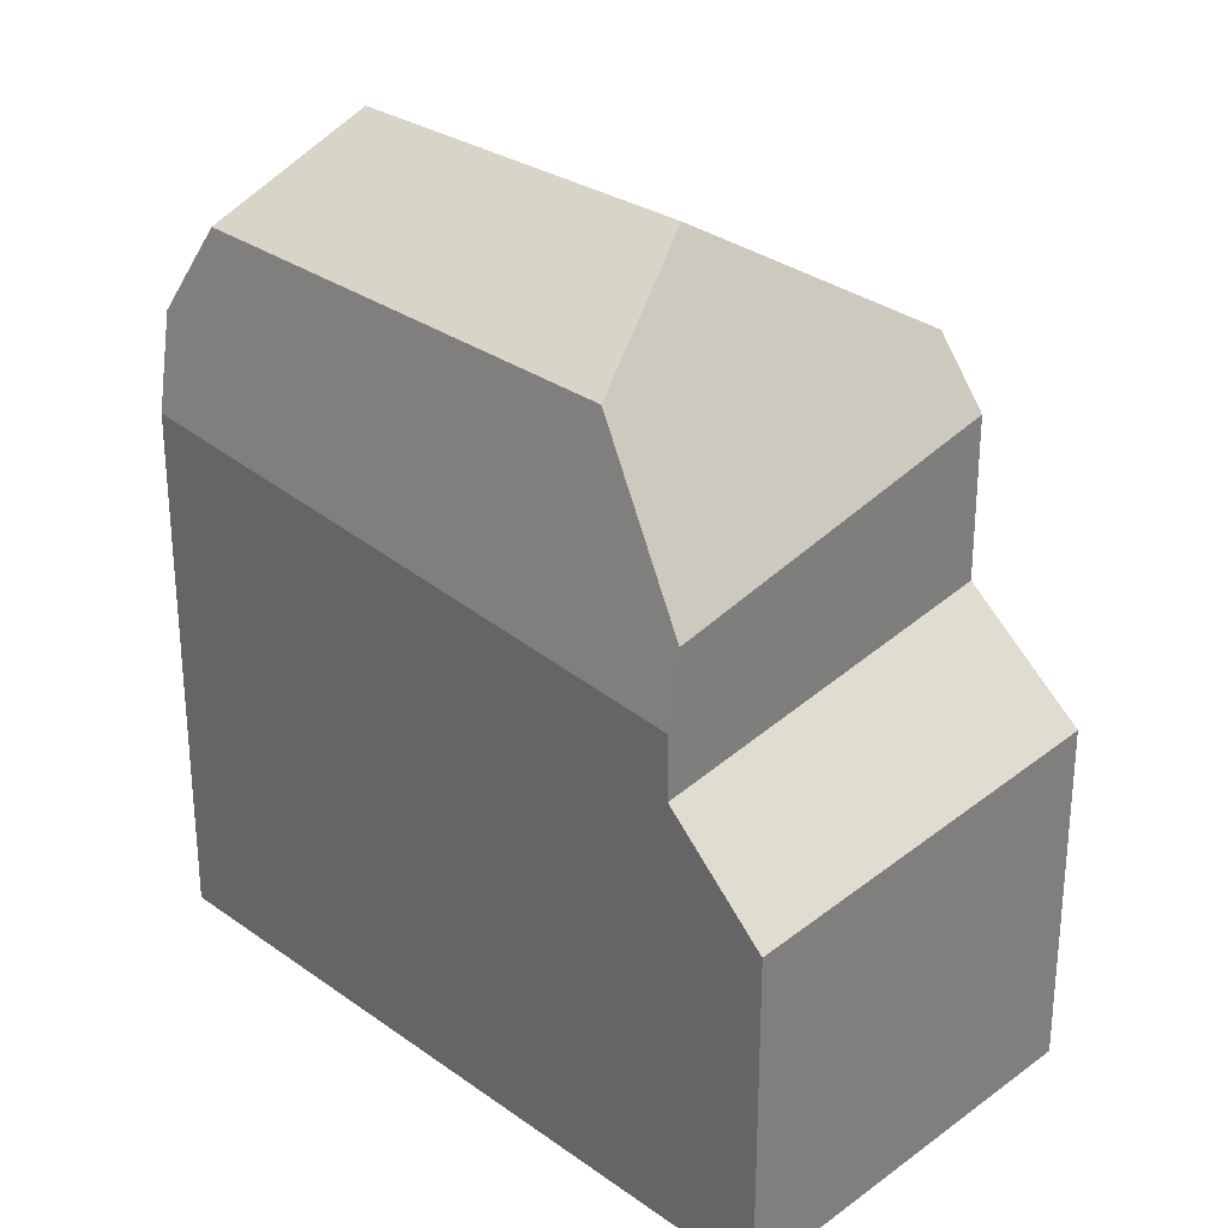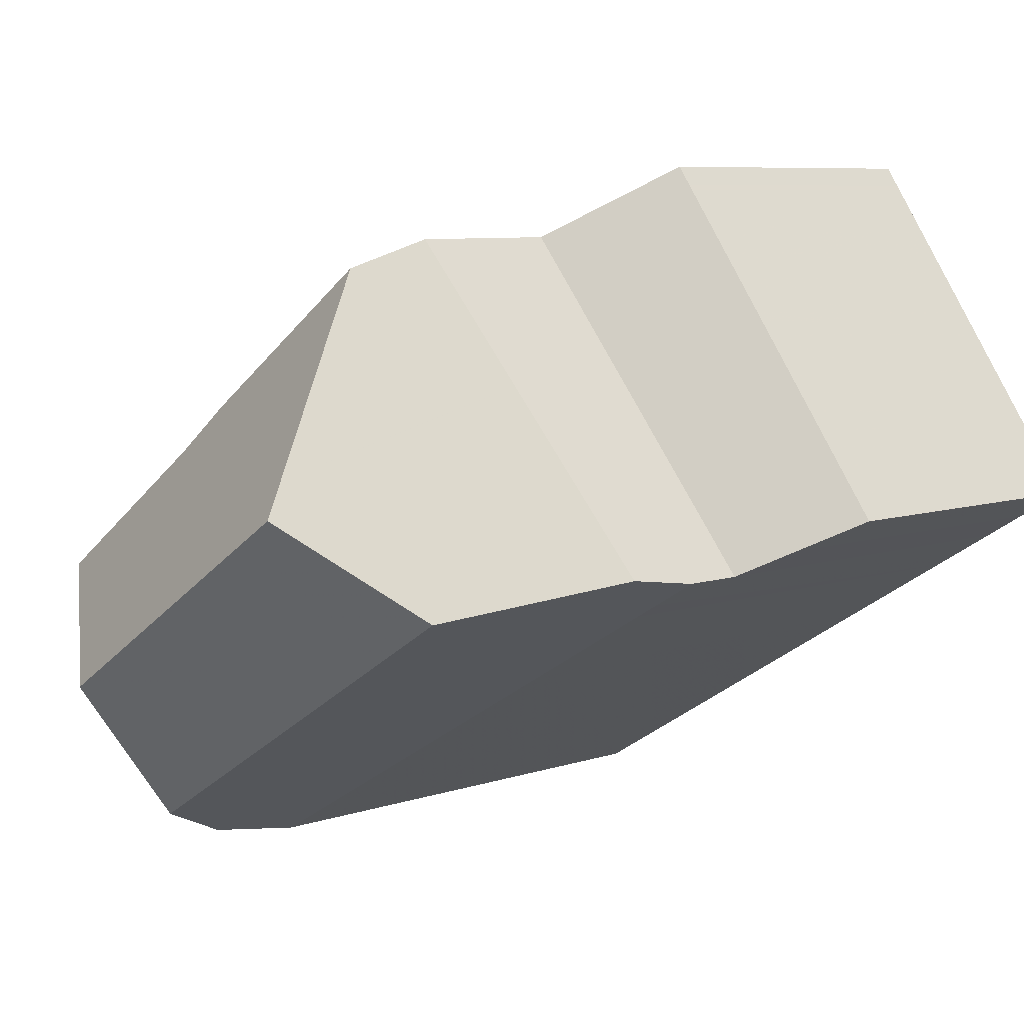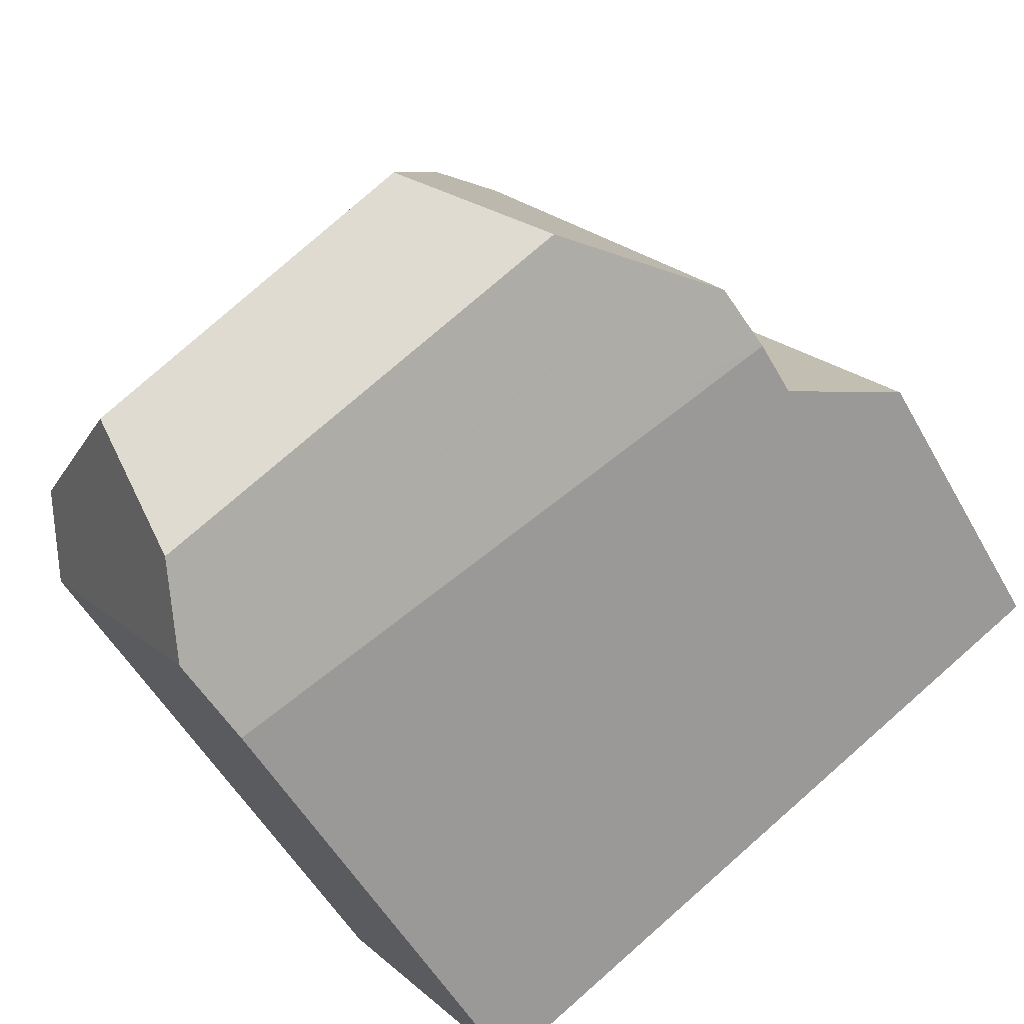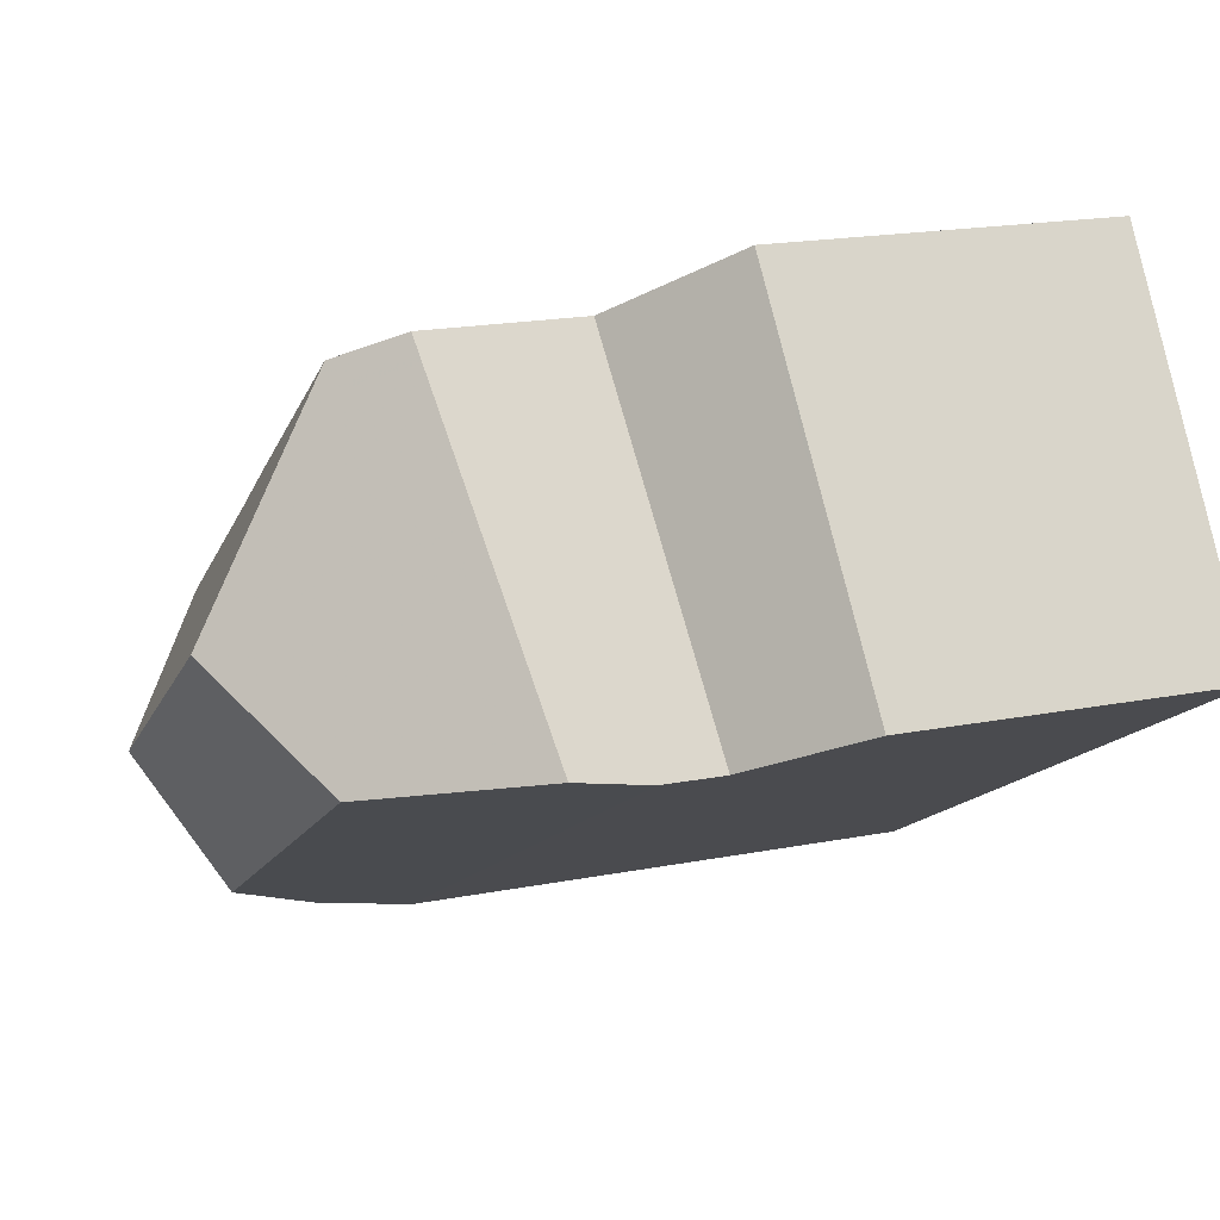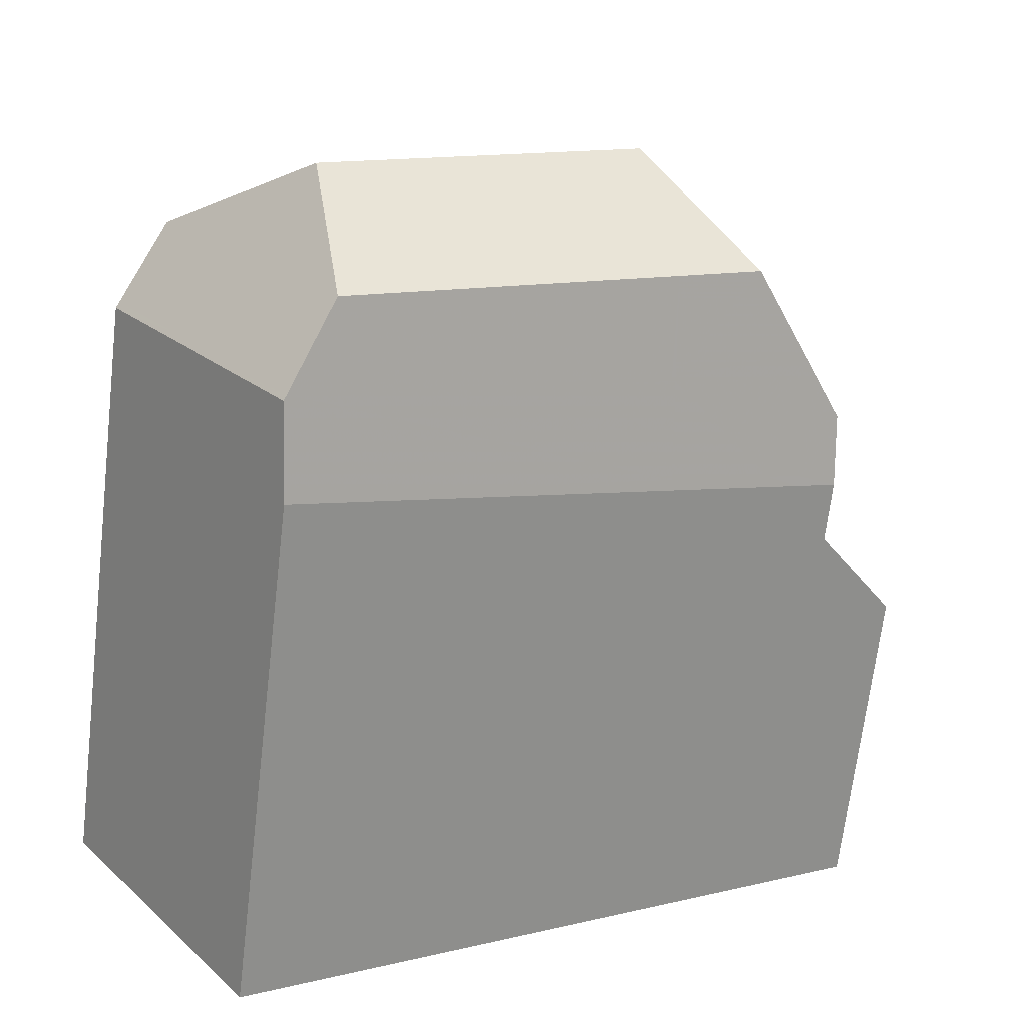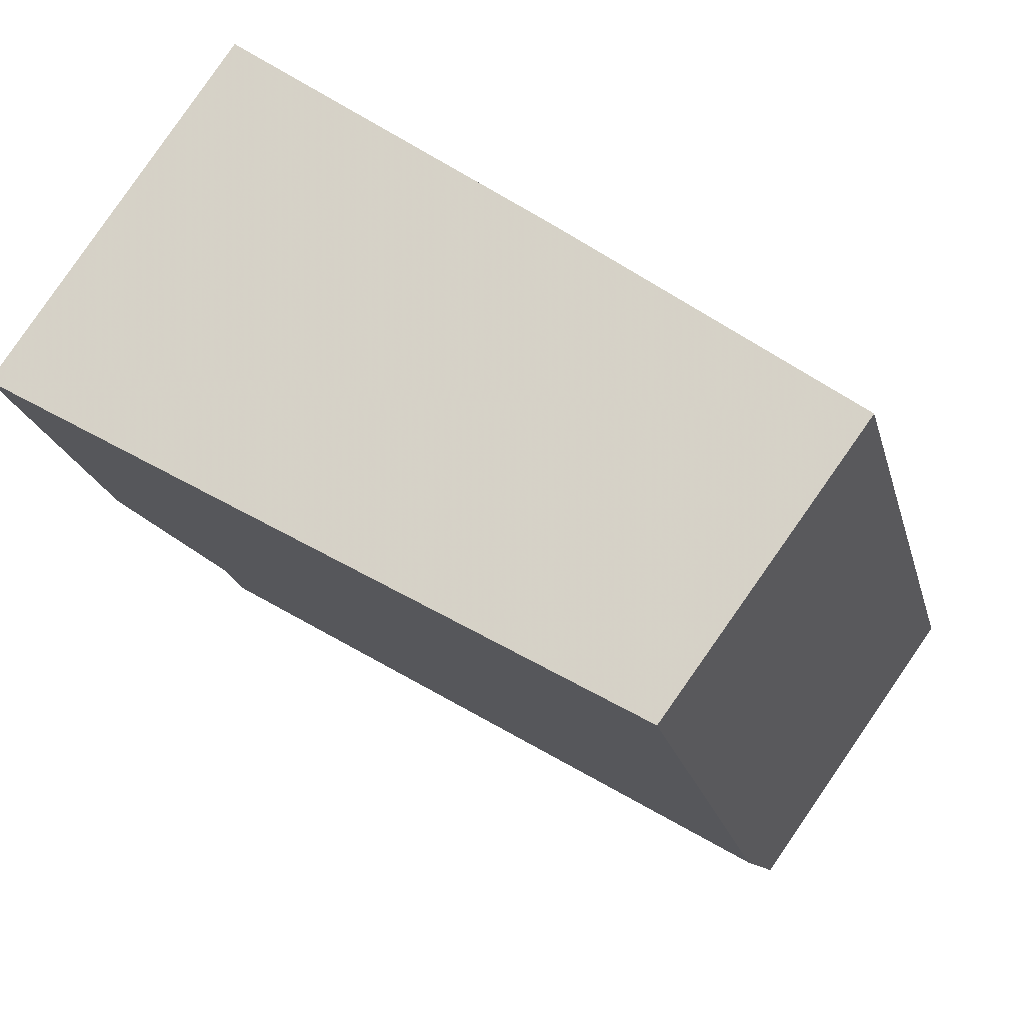
<metadata>
{"format":"obj","ext":"obj","renderer":"f3d","projection":"perspective","resolution":1024,"background":"white","views":[{"elev":29.8,"azim":77.5,"up":"+Z"},{"elev":7.4,"azim":45.9,"up":"+Y"},{"elev":-53.2,"azim":28.6,"up":"+Y"},{"elev":18.9,"azim":69.7,"up":"+Y"},{"elev":-68.3,"azim":-6.7,"up":"+Y"},{"elev":-21.1,"azim":-166.4,"up":"+Y"}]}
</metadata>
<code>
v -332.3 -1438 12.63
v -332.4 -1438 12.57
v -334 -1447 9.746
v -337.6 -1442 11.27
v -326.4 -1433 6.367
v -322 -1439 6.053
v -333.4 -1446 13.18
v -334.1 -1443 14.75
v -332.2 -1442 14.76
v -329.3 -1443 13.16
v -325.9 -1441 13.15
v -328.3 -1439 14.79
v -336.9 -1441 12.84
v -334.1 -1443 14.75
v -328.3 -1439 14.79
v -328.8 -1435 12.4
v -333.4 -1446 13.18
v -334.2 -1446 11.5
v -323.7 -1440 8.92
v -325.9 -1441 13.15
v -334.1 -1443 14.75
v -336.9 -1441 12.84
v -334.2 -1446 11.5
v -333.4 -1446 13.18
v -328.1 -1434 8.286
v -323.7 -1440 7.771
v -332 -1437 12.55
v -332.2 -1442 14.76
v -329.3 -1443 13.16
v -324.9 -1441 9.018
v -328.3 -1439 14.79
v -328.8 -1435 12.4
v -325.9 -1441 13.15
v -323.8 -1440 10.26
v -328.1 -1434 11.22
v -327.8 -1435 8.25
v -328.7 -1435 12.73
v -336.5 -1441 13.1
v -332.1 -1438 12.89
v -327.8 -1435 11.15
v -337.4 -1442 11.28
v -326.1 -1433 6.346
v -336.5 -1441 13.1
v -328.7 -1435 12.73
v -326.4 -1433 6.41
v -326.1 -1434 6.389
v -322.1 -1439 6.097
v -326.3 -1437 8.067
v -334.2 -1443 14.7
v -326.3 -1437 10.8
v -328.4 -1438 14.42
v -332.2 -1441 14.61
v -334.2 -1443 14.7
v -328.4 -1438 14.42
v -324.6 -1436 6.28
v -324.6 -1436 6.237
v -335.8 -1444 11.39
v -323.8 -1440 10.26
v -323.7 -1440 8.92
v -327.8 -1435 8.25
v -328.1 -1434 8.286
v -327.8 -1435 11.15
v -326.3 -1437 10.8
v -328.1 -1434 11.22
v -323.7 -1440 7.771
v -326.3 -1437 8.067
v -323.8 -1440 10.26
v -323.7 -1440 7.774
v -323.7 -1440 7.774
v -325.1 -1441 9.233
v -323.7 -1440 9.119
v -322.1 -1439 6.055
v -322.1 -1439 6.098
v -323.7 -1440 9.119
v -334 -1447 9.945
v -327.9 -1435 11.16
v -328.8 -1435 12.66
v -332.1 -1438 12.82
v -327.9 -1435 8.257
v -336.6 -1441 13.03
v -327.9 -1435 11.16
v -337.4 -1442 11.28
v -327.9 -1435 8.257
v -326.2 -1433 6.393
v -326.2 -1433 6.35
v -328.8 -1435 12.66
v -336.6 -1441 13.03
v -322.8 -1440 6.781
v -322.7 -1440 6.78
v -326.8 -1434 7.074
v -326.8 -1434 7.069
v -325.2 -1436 6.96
v -327.1 -1434 7.091
v -324.5 -1441 9.183
v -324.8 -1441 11.56
v -324.8 -1441 11.56
v -324.5 -1441 8.984
v -326.9 -1437 11.89
v -328.4 -1435 12.13
v -328.5 -1435 12.14
v -328.7 -1435 12.17
v -327.4 -1442 13.15
v -327.1 -1442 9.389
v -327.3 -1442 11.24
v -330.8 -1437 12.76
v -331.1 -1437 12.5
v -327.4 -1442 13.15
v -329 -1440 14.79
v -329.3 -1439 14.47
v -330.8 -1437 12.83
v -329 -1440 14.79
v -327.1 -1442 9.19
v -322.9 -1440 6.975
v -323 -1440 6.977
v -327.1 -1434 7.46
v -327.2 -1434 7.467
v -325.5 -1436 7.277
v -327.4 -1434 7.496
v -326.2 -1437 8.062
v -326.2 -1437 10.79
v -329.4 -1439 14.28
v -328.4 -1438 14.31
v -335 -1442 14.12
v -332.2 -1441 14.2
v -328.4 -1438 14.31
v -326.9 -1437 11.89
v -326.9 -1437 11.84
v -324.4 -1436 6.225
v -324.5 -1436 6.269
v -326.2 -1437 8.062
v -325.1 -1436 6.952
v -325.4 -1437 7.265
v -335 -1442 14.12
v -326.2 -1437 10.79
v -336.5 -1443 11.35
v -322.3 -1439 6.111
v -322.9 -1440 6.795
v -323.9 -1440 7.796
v -323.9 -1440 10.28
v -322.2 -1439 6.068
v -323.9 -1440 7.796
v -323.1 -1440 6.999
v -324.7 -1441 11.1
v -324.4 -1440 11.08
v -324.4 -1440 11.08
v -327.3 -1442 11.31
v -334 -1446 11.85
v -327.3 -1442 11.31
v -334 -1446 11.85
v -334.2 -1446 11.5
v -323.9 -1440 10.28
v -335.8 -1444 11.49
v -336.4 -1443 11.45
v -334.1 -1446 11.61
v -334.1 -1446 11.6
v -337.3 -1442 11.39
v -337.4 -1442 11.38
v -334.1 -1446 11.61
v -333.9 -1447 9.94
v -333.9 -1447 9.742
v -337.6 -1442 11.37
v -332.4 -1438 12.57
v -332.3 -1438 12.63
v -332.3 -1438 1.776e-15
v -332.4 -1438 0
v -332 -1437 12.55
v -332.4 -1438 12.57
v -332.4 -1438 0
v -332 -1437 0
v -334 -1447 9.945
v -334 -1447 9.746
v -334 -1447 -1.776e-15
v -334 -1447 0
v -337.6 -1442 11.37
v -337.6 -1442 11.27
v -337.6 -1442 0
v -337.6 -1442 0
v -326.2 -1433 6.35
v -326.4 -1433 6.367
v -326.4 -1433 -8.882e-16
v -326.2 -1433 0
v -322.1 -1439 6.097
v -322 -1439 6.053
v -322 -1439 0
v -322.1 -1439 0
v -328.7 -1435 12.17
v -328.8 -1435 12.4
v -328.8 -1435 0
v -328.7 -1435 0
v -334.2 -1446 11.5
v -334.2 -1446 11.5
v -334.2 -1446 1.776e-15
v -334.2 -1446 0
v -332.3 -1438 12.63
v -336.9 -1441 12.84
v -336.9 -1441 0
v -332.3 -1438 1.776e-15
v -331.1 -1437 12.5
v -332 -1437 12.55
v -332 -1437 0
v -331.1 -1437 0
v -327.1 -1442 9.19
v -324.9 -1441 9.018
v -324.9 -1441 0
v -327.1 -1442 1.776e-15
v -337.4 -1442 11.28
v -337.4 -1442 11.28
v -337.4 -1442 0
v -337.4 -1442 0
v -324.6 -1436 6.237
v -326.1 -1433 6.346
v -326.1 -1433 0
v -324.6 -1436 0
v -326.4 -1433 6.367
v -326.4 -1433 6.41
v -326.4 -1433 0
v -326.4 -1433 -8.882e-16
v -322.7 -1440 6.78
v -322.1 -1439 6.097
v -322.1 -1439 0
v -322.7 -1440 0
v -324.4 -1436 6.225
v -324.6 -1436 6.237
v -324.6 -1436 0
v -324.4 -1436 0
v -336.5 -1443 11.35
v -335.8 -1444 11.39
v -335.8 -1444 0
v -336.5 -1443 0
v -324.5 -1441 8.984
v -323.7 -1440 8.92
v -323.7 -1440 0
v -324.5 -1441 0
v -327.4 -1434 7.496
v -328.1 -1434 8.286
v -328.1 -1434 0
v -327.4 -1434 0
v -322 -1439 6.053
v -322.1 -1439 6.055
v -322.1 -1439 0
v -322 -1439 0
v -334.2 -1446 11.5
v -334 -1447 9.945
v -334 -1447 0
v -334.2 -1446 1.776e-15
v -337.6 -1442 11.27
v -337.4 -1442 11.28
v -337.4 -1442 0
v -337.6 -1442 0
v -326.1 -1433 6.346
v -326.2 -1433 6.35
v -326.2 -1433 0
v -326.1 -1433 0
v -322.9 -1440 6.975
v -322.7 -1440 6.78
v -322.7 -1440 0
v -322.9 -1440 0
v -326.4 -1433 6.41
v -327.1 -1434 7.091
v -327.1 -1434 0
v -326.4 -1433 0
v -324.9 -1441 9.018
v -324.5 -1441 8.984
v -324.5 -1441 0
v -324.9 -1441 0
v -328.1 -1434 11.22
v -328.7 -1435 12.17
v -328.7 -1435 0
v -328.1 -1434 0
v -328.8 -1435 12.4
v -331.1 -1437 12.5
v -331.1 -1437 0
v -328.8 -1435 0
v -333.9 -1447 9.742
v -327.1 -1442 9.19
v -327.1 -1442 1.776e-15
v -333.9 -1447 0
v -323.7 -1440 7.771
v -322.9 -1440 6.975
v -322.9 -1440 0
v -323.7 -1440 0
v -327.1 -1434 7.091
v -327.4 -1434 7.496
v -327.4 -1434 0
v -327.1 -1434 0
v -322.2 -1439 6.068
v -324.4 -1436 6.225
v -324.4 -1436 0
v -322.2 -1439 0
v -337.4 -1442 11.28
v -336.5 -1443 11.35
v -336.5 -1443 0
v -337.4 -1442 0
v -322.1 -1439 6.055
v -322.2 -1439 6.068
v -322.2 -1439 0
v -322.1 -1439 0
v -335.8 -1444 11.39
v -334.2 -1446 11.5
v -334.2 -1446 0
v -335.8 -1444 0
v -334 -1447 9.746
v -333.9 -1447 9.742
v -333.9 -1447 0
v -334 -1447 -1.776e-15
v -336.9 -1441 12.84
v -337.6 -1442 11.37
v -337.6 -1442 0
v -336.9 -1441 0
v -334 -1447 0
v -337.6 -1442 0
v -332.3 -1438 0
v -332.4 -1438 0
v -326.4 -1433 0
v -322 -1439 0
f 152 49 14 17 149 155
f 132 117 92 131
f 120 50 48 119
f 10 7 8 9
f 111 12 11 102
f 87 22 1 2 27 78
f 103 70 30 112
f 106 32 77 105
f 94 71 59 97
f 122 51 109 121
f 157 80 38 156
f 116 90 91 115
f 79 36 40 81
f 124 52 53 123
f 85 42 46 84
f 127 98 126
f 129 55 56 128
f 101 64 76 100
f 109 51 31 108
f 52 28 21 53
f 151 67 145
f 55 46 42 56
f 156 38 133 153
f 115 91 92 117
f 50 40 36 48
f 144 58 71 94 143
f 72 6 47 73
f 114 88 89 113
f 69 26 19 74
f 104 70 103
f 105 77 37 110
f 161 13 80 157
f 118 93 90 116
f 81 35 25 79
f 84 45 5 85
f 100 76 62 99
f 78 39 43 87
f 88 73 47 89
f 90 84 46 91
f 131 92 55 129
f 91 46 55 92
f 93 45 84 90
f 143 94 70 104 146
f 97 30 70 94
f 126 98 54 125
f 100 86 16 101
f 96 20 15 54 98
f 99 44 86 100
f 159 75 23 158
f 105 78 27 106
f 121 109 52 124
f 146 104 148
f 102 10 9 111
f 160 3 75 159
f 108 28 52 109
f 110 39 78 105
f 113 65 68 114
f 115 60 83 116
f 130 66 117 132
f 117 66 60 115
f 116 83 61 118
f 121 110 37 122
f 123 43 39 124
f 126 99 62 63 127
f 136 129 128 140
f 125 44 99 126
f 142 132 131 137
f 139 120 119 138
f 124 39 110 121
f 141 130 132 142
f 127 63 134
f 153 133 49 152
f 137 131 129 136
f 136 73 88 137
f 140 72 73 136
f 137 88 114 142
f 138 69 74 34 139
f 142 114 68 141
f 143 95 144
f 146 107 33 95 143
f 147 24 29 148
f 155 149 154
f 148 29 107 146
f 145 96 98 127 134 151
f 152 57 135 153
f 154 18 150 155
f 156 41 82 157
f 158 147 148 104 103 159
f 155 150 57 152
f 159 103 112 160
f 153 135 41 156
f 157 82 4 161
f 163 164 165 162
f 167 168 169 166
f 171 172 173 170
f 175 176 177 174
f 179 180 181 178
f 183 184 185 182
f 187 188 189 186
f 191 192 193 190
f 195 196 197 194
f 199 200 201 198
f 203 204 205 202
f 207 208 209 206
f 211 212 213 210
f 215 216 217 214
f 219 220 221 218
f 223 224 225 222
f 227 228 229 226
f 231 232 233 230
f 235 236 237 234
f 239 240 241 238
f 243 244 245 242
f 247 248 249 246
f 251 252 253 250
f 255 256 257 254
f 259 260 261 258
f 263 264 265 262
f 267 268 269 266
f 271 272 273 270
f 275 276 277 274
f 279 280 281 278
f 283 284 285 282
f 287 288 289 286
f 291 292 293 290
f 295 296 297 294
f 299 300 301 298
f 303 304 305 302
f 307 308 309 306
f 311 312 313 314 315 310

</code>
